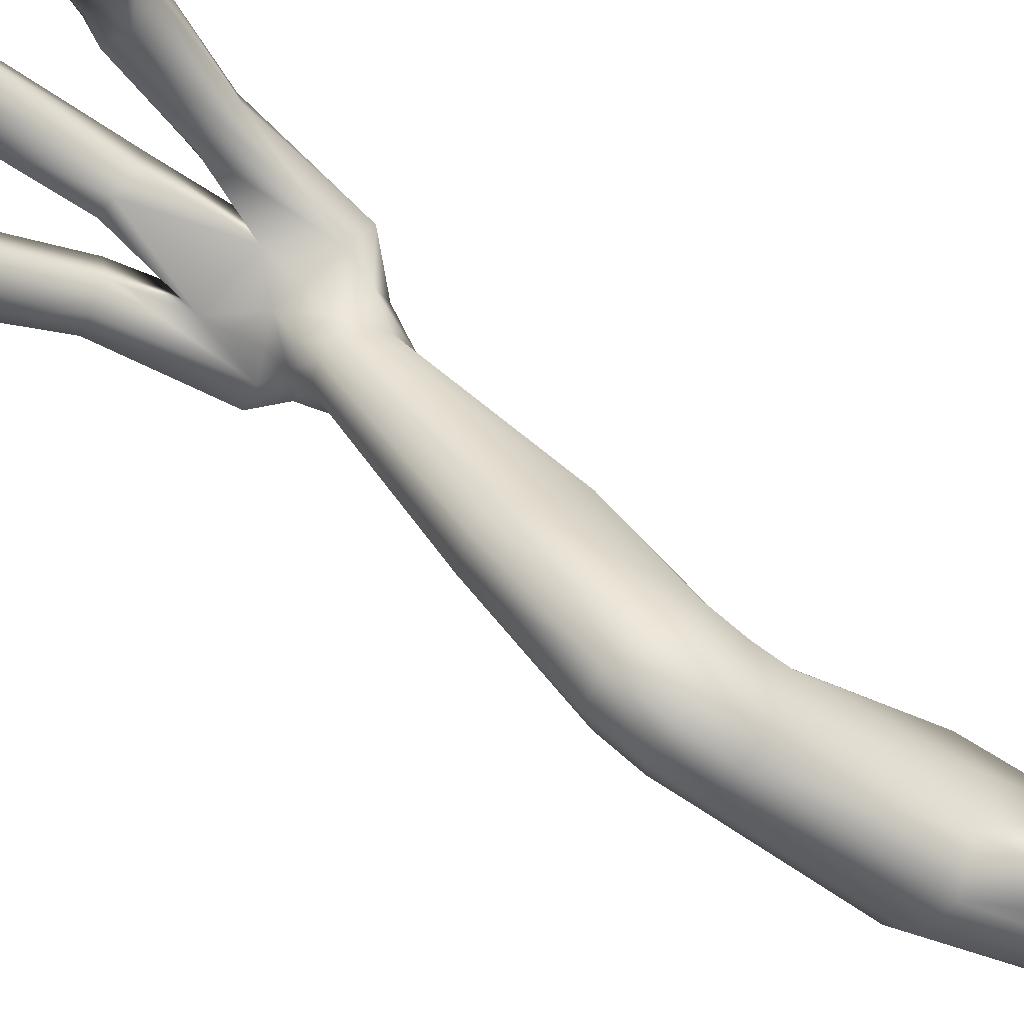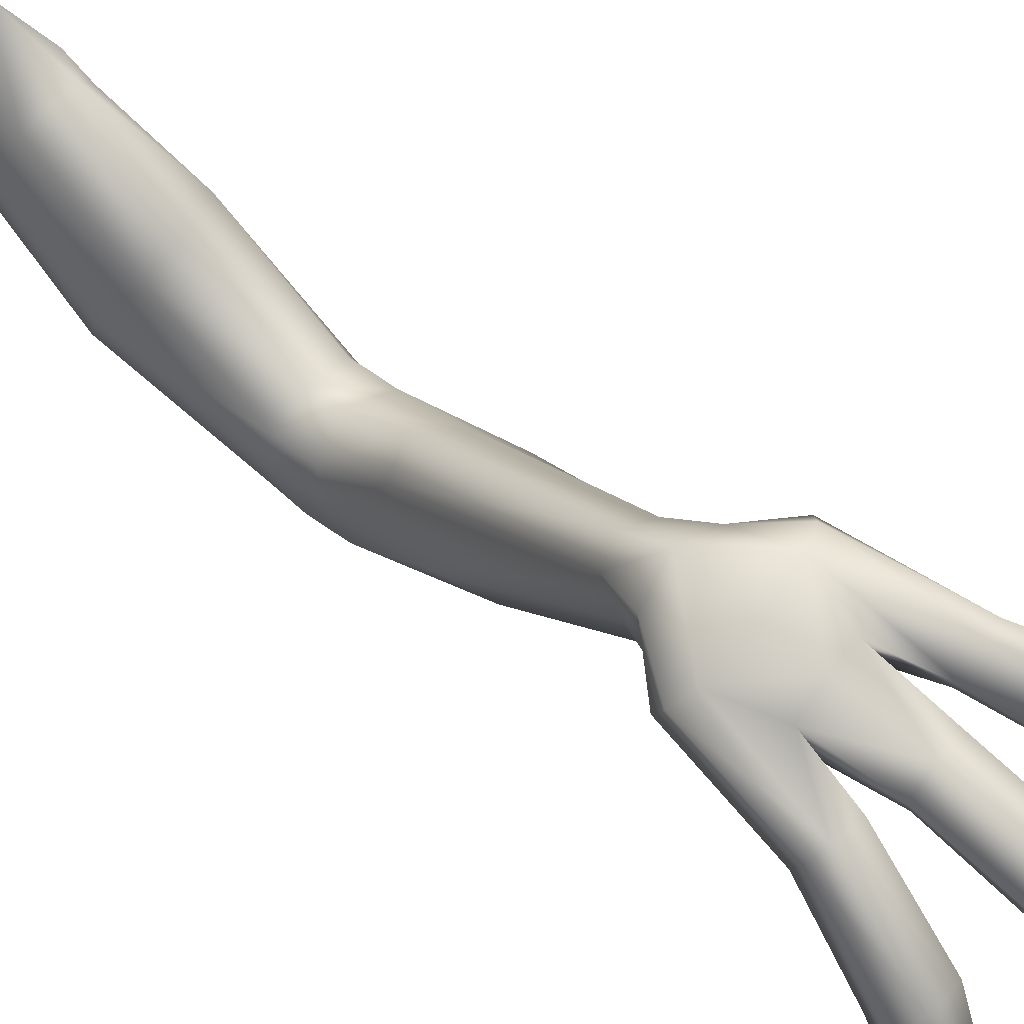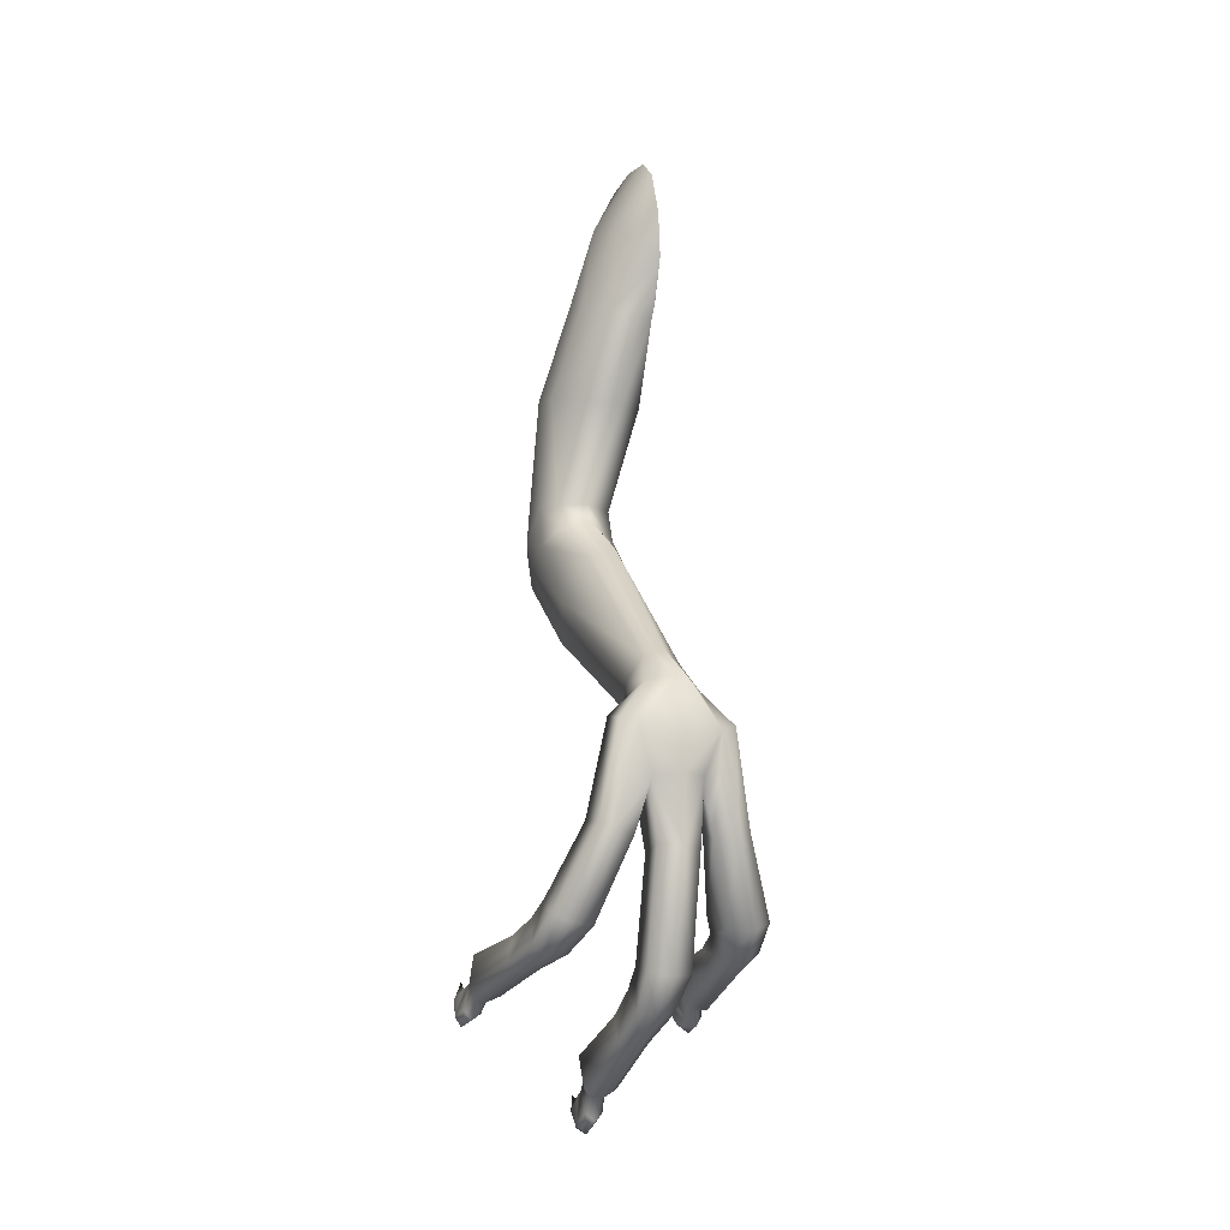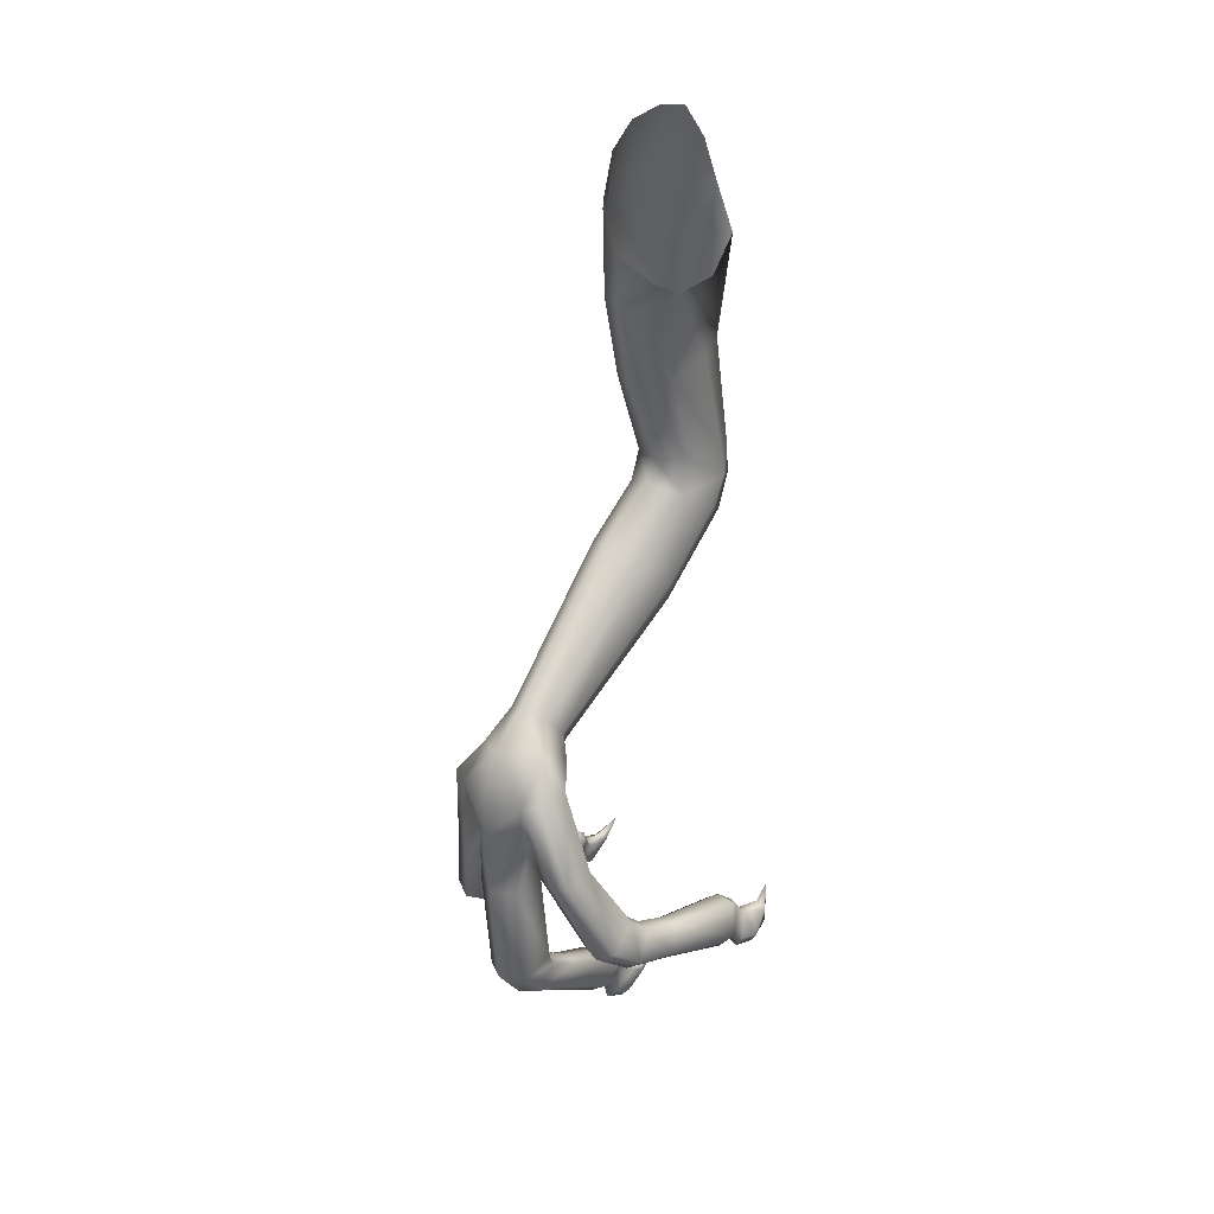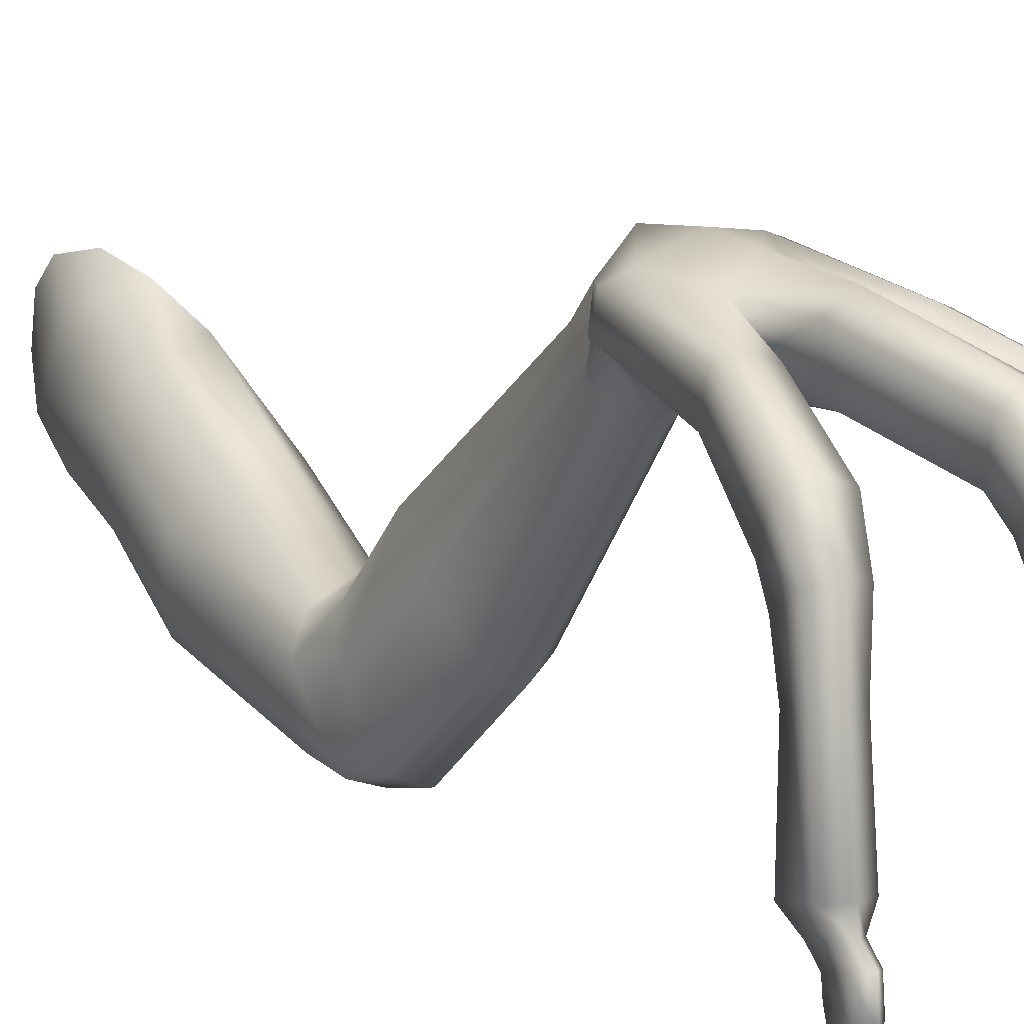
<metadata>
{"format":"obj","ext":"obj","renderer":"f3d","projection":"perspective","resolution":1024,"background":"white","views":[{"elev":-78.1,"azim":54.4,"up":"+Z"},{"elev":75.8,"azim":-51.1,"up":"+Z"},{"elev":-14.5,"azim":-21.9,"up":"+Y"},{"elev":25.3,"azim":40.3,"up":"+Y"},{"elev":19.0,"azim":-38.7,"up":"+Z"}]}
</metadata>
<code>
o AnyConv.com__Velociraptor
v -0.1733 1.171 0.7085
v -0.1689 1.14 0.742
v -0.1856 1.259 0.7365
v -0.1856 1.292 0.7642
v -0.1856 1.22 0.7187
v -0.1844 1.224 0.8735
v -0.1788 1.184 0.8643
v -0.1854 1.269 0.8601
v -0.1844 1.291 0.8361
v -0.1844 1.297 0.7989
v -0.1655 1.136 0.7949
v -0.1682 1.151 0.8254
v -0.2056 1.231 0.7496
v -0.2139 1.218 0.8384
v -0.1994 1.197 0.8545
v -0.2194 1.232 0.7945
v -0.1959 1.172 0.7116
v -0.2353 1.148 0.8056
v -0.2155 1.134 0.835
v -0.2345 1.158 0.7677
v -0.2177 1.169 0.7364
v -0.1896 1.071 0.7066
v -0.1944 0.9629 0.6819
v -0.219 0.9629 0.6703
v -0.2172 1.081 0.6963
v -0.2429 1.078 0.7075
v -0.2191 0.926 0.6676
v -0.2425 0.9292 0.6776
v -0.2422 0.9629 0.6806
v -0.1941 0.9296 0.6789
v -0.172 1.068 0.7459
v -0.1772 0.939 0.7076
v -0.1776 0.9629 0.7116
v -0.1772 0.9117 0.7215
v -0.1941 0.8956 0.6918
v -0.2191 0.8893 0.6802
v -0.2425 0.8949 0.6905
v -0.2517 0.9367 0.7006
v -0.2512 0.9629 0.7044
v -0.1969 0.825 0.7642
v -0.175 0.8553 0.7867
v -0.2184 0.8168 0.7564
v -0.2386 0.8241 0.7634
v -0.2517 0.9078 0.7143
v -0.2508 0.9629 0.7323
v -0.2011 0.7326 0.9067
v -0.1901 0.7486 0.922
v -0.2175 0.7264 0.9007
v -0.2328 0.7319 0.906
v -0.2385 0.7537 0.9244
v -0.2518 0.8529 0.8005
v -0.2512 0.9228 0.7421
v -0.2411 0.9354 0.7655
v -0.2408 0.9629 0.7556
v -0.2129 0.9415 0.7767
v -0.2129 0.9629 0.7668
v -0.1848 0.9313 0.7578
v -0.1852 0.9629 0.748
v -0.2132 0.8997 0.8348
v -0.1889 0.8809 0.8113
v -0.1951 0.768 0.9407
v -0.2374 0.8918 0.8272
v -0.2319 0.7721 0.9447
v -0.2134 0.7781 0.9504
v -0.2534 1.062 0.7721
v -0.2535 1.071 0.7363
v -0.2284 1.051 0.802
v -0.1987 1.048 0.8168
v -0.2307 0.4086 0.7895
v -0.2307 0.4139 0.8
v -0.2216 0.4173 0.7979
v -0.2216 0.4127 0.7888
v -0.2227 0.4059 0.7716
v -0.2301 0.3962 0.7725
v -0.2155 0.4135 0.8003
v -0.2155 0.4082 0.7896
v -0.2216 0.4326 0.8029
v -0.2154 0.4289 0.8052
v -0.2307 0.4292 0.8049
v -0.09836 0.483 0.7628
v -0.105 0.5053 0.7527
v -0.1082 0.5188 0.761
v -0.1017 0.4965 0.7711
v -0.09637 0.4785 0.7422
v -0.1039 0.5028 0.7413
v -0.1113 0.5028 0.7228
v -0.1137 0.505 0.7411
v -0.102 0.4948 0.7218
v -0.1047 0.4736 0.7651
v -0.1081 0.4871 0.7734
v -0.1025 0.4687 0.7413
v -0.104 0.4805 0.7182
v -0.1146 0.4801 0.7609
v -0.1179 0.4937 0.7692
v -0.1127 0.476 0.7405
v -0.1159 0.4933 0.7209
v -0.308 0.4936 0.7692
v -0.3113 0.4801 0.7609
v -0.3061 0.5019 0.7521
v -0.3029 0.5153 0.7604
v -0.3178 0.4871 0.7734
v -0.3212 0.4736 0.7651
v -0.3234 0.4687 0.7413
v -0.3132 0.476 0.7405
v -0.3219 0.4805 0.7182
v -0.3105 0.4933 0.7209
v -0.3072 0.4993 0.7405
v -0.3147 0.5028 0.7228
v -0.3123 0.505 0.7411
v -0.198 0.5096 0.9366
v -0.199 0.6023 0.9465
v -0.1961 0.603 0.9829
v -0.1996 0.5003 0.9705
v -0.2048 0.4708 0.9447
v -0.2054 0.4905 0.9225
v -0.21 0.4493 0.9026
v -0.2094 0.4713 0.8895
v -0.2113 0.4139 0.8339
v -0.2079 0.4417 0.8173
v -0.2166 0.4092 0.8188
v -0.2281 0.4046 0.8411
v -0.2251 0.4019 0.8244
v -0.1949 0.6735 0.9408
v -0.1919 0.6641 0.982
v -0.2256 0.4426 0.9078
v -0.2239 0.4656 0.9525
v -0.223 0.4988 0.9812
v -0.2171 0.6042 0.9971
v -0.2422 0.4137 0.8355
v -0.2331 0.4091 0.82
v -0.2388 0.4491 0.9039
v -0.2389 0.4711 0.9462
v -0.2405 0.5014 0.972
v -0.237 0.6042 0.9861
v -0.217 0.6989 1.001
v -0.2533 0.7033 0.9887
v -0.217 0.6629 0.9996
v -0.1057 0.4863 0.7904
v -0.124 0.4935 0.7847
v -0.1159 0.5062 0.8638
v -0.1326 0.5107 0.8596
v -0.1222 0.5173 0.9125
v -0.1421 0.5203 0.9052
v -0.13 0.5419 0.948
v -0.1531 0.5412 0.9368
v -0.1573 0.6184 0.9751
v -0.1776 0.6148 0.9665
v -0.1793 0.7033 0.9922
v -0.1834 0.7422 0.9564
v -0.2134 0.7491 0.9916
v -0.1638 0.7083 0.9856
v -0.1442 0.6226 0.9694
v -0.1134 0.55 0.9404
v -0.1087 0.527 0.9084
v -0.1043 0.516 0.8622
v -0.0938 0.4991 0.7877
v -0.1018 0.5301 0.7761
v -0.1784 0.7297 0.9317
v -0.1563 0.7143 0.9582
v -0.1437 0.6278 0.94
v -0.1199 0.5655 0.9071
v -0.1148 0.5511 0.8893
v -0.1118 0.5404 0.853
v -0.2494 0.7305 0.9455
v -0.2411 0.7448 0.9717
v -0.3243 0.4965 0.7711
v -0.3321 0.4991 0.7877
v -0.3242 0.5301 0.7761
v -0.3177 0.5188 0.761
v -0.3216 0.516 0.8622
v -0.3142 0.5404 0.853
v -0.3172 0.527 0.9084
v -0.3111 0.5511 0.8893
v -0.3126 0.55 0.9404
v -0.306 0.5655 0.9071
v -0.2817 0.6226 0.9694
v -0.2823 0.6278 0.94
v -0.2688 0.7083 0.9821
v -0.2697 0.7143 0.9582
v -0.234 0.7188 0.9202
v -0.2539 0.7123 0.9512
v -0.2689 0.6261 0.934
v -0.287 0.5646 0.9006
v -0.3082 0.5206 0.7593
v -0.3036 0.5308 0.7735
v -0.2929 0.5231 0.7748
v -0.2988 0.5414 0.8509
v -0.2942 0.552 0.8854
v -0.2514 0.6214 0.9391
v -0.2693 0.5577 0.9059
v -0.2407 0.6695 0.9414
v -0.217 0.6964 0.9381
v -0.217 0.6708 0.9387
v -0.2361 0.7046 0.9449
v -0.2169 0.602 0.9405
v -0.2306 0.6023 0.9459
v -0.2884 0.5346 0.8519
v -0.2805 0.5444 0.8881
v -0.1331 0.5231 0.7748
v -0.1376 0.5346 0.8519
v -0.1271 0.5414 0.8509
v -0.1223 0.5308 0.7735
v -0.1454 0.5444 0.8881
v -0.1317 0.552 0.8854
v -0.1567 0.5577 0.9059
v -0.139 0.5646 0.9006
v -0.1746 0.6214 0.9391
v -0.157 0.6261 0.934
v -0.172 0.7061 0.9454
v -0.1979 0.7005 0.9412
v -0.2006 0.7192 0.9211
v -0.2176 0.7149 0.9125
v -0.1178 0.5206 0.7593
v -0.1231 0.5153 0.7604
v -0.3113 0.5073 0.751
v -0.3209 0.5053 0.7527
v -0.322 0.5028 0.7413
v -0.3239 0.4948 0.7218
v -0.1146 0.5073 0.751
v -0.1187 0.4993 0.7405
v -0.1199 0.5019 0.7521
v -0.3276 0.483 0.7628
v -0.3296 0.4785 0.7422
v -0.2333 0.3936 0.8151
v -0.2253 0.3865 0.8195
v -0.2334 0.3842 0.7961
v -0.2254 0.3759 0.7975
v -0.2251 0.3821 0.7724
v -0.2167 0.3938 0.8139
v -0.2168 0.3848 0.795
v -0.2171 0.3966 0.7719
v -0.2399 0.6613 0.9842
v -0.2484 0.6148 0.9665
v -0.2728 0.5412 0.9368
v -0.2839 0.5203 0.9052
v -0.2934 0.5107 0.8596
v -0.3019 0.4935 0.7847
v -0.2687 0.6184 0.9751
v -0.296 0.5419 0.948
v -0.3037 0.5173 0.9125
v -0.31 0.5062 0.8638
v -0.3203 0.4863 0.7904
v -0.2399 0.4422 0.817
v -0.2359 0.4717 0.8893
v -0.2368 0.4909 0.922
v -0.2355 0.5097 0.9359
v -0.2164 0.5113 0.9298
v -0.2203 0.4943 0.918
v -0.221 0.4754 0.887
v -0.2199 0.4465 0.8142
v -0.1716 1.056 0.7936
v -0.1809 1.127 0.8482
v -0.2206 0.411 0.7497
v -0.1144 0.5124 0.7026
v -0.3116 0.5123 0.7026
f 3 5 13 4
f 8 14 15 6
f 9 16 14 8
f 10 16 9
f 4 13 16 10
f 5 1 17
f 14 18 19 15
f 16 20 18 14
f 13 21 20 16
f 5 17 21 13
f 22 23 24 25
f 17 25 26 21
f 27 28 29 24
f 24 23 30 27
f 22 2 11 31
f 2 22 1
f 32 30 23 33
f 34 35 30 32
f 35 36 27 30
f 36 37 28 27
f 28 38 39 29
f 40 35 34 41
f 42 36 35 40
f 43 37 36 42
f 37 44 38 28
f 38 45 39
f 46 40 41 47
f 48 42 40 46
f 49 43 42 48
f 50 51 43 49
f 51 52 44 43
f 44 52 38
f 53 54 45 52
f 55 56 54 53
f 57 58 56 55
f 55 59 60 57
f 41 34 57 60
f 60 61 47 41
f 62 53 52 51
f 59 55 53 62
f 63 62 51 50
f 64 59 62 63
f 32 58 57
f 45 65 66 39
f 54 67 65 45
f 56 68 67 54
f 39 66 26 29
f 69 70 71 72
f 72 73 74 69
f 72 71 75 76
f 71 77 78 75
f 70 79 77 71
f 80 81 82 83
f 84 85 81 80
f 86 87 85 88
f 89 80 83 90
f 91 84 80 89
f 92 88 84 91
f 93 89 90 94
f 95 91 89 93
f 96 92 91 95
f 97 98 99 100
f 101 102 98 97
f 102 103 104 98
f 103 105 106 104
f 98 104 107 99
f 107 104 106
f 108 109 107 106
f 110 111 112 113
f 113 114 115 110
f 114 116 117 115
f 116 118 119 117
f 118 120 78 119
f 121 122 120 118
f 123 124 112 111
f 116 125 121 118
f 116 114 126 125
f 114 113 127 126
f 113 112 128 127
f 122 121 129 130
f 125 131 129 121
f 125 126 132 131
f 126 127 133 132
f 127 128 134 133
f 135 136 137
f 138 139 94 90
f 138 140 141 139
f 142 143 141 140
f 144 145 143 142
f 146 147 145 144
f 148 124 147 146
f 135 137 148
f 149 61 64 150
f 148 149 150
f 148 151 149
f 146 152 151 148
f 144 153 152 146
f 142 154 153 144
f 140 155 154 142
f 138 156 155 140
f 90 83 156 138
f 83 82 157 156
f 61 149 158 47
f 159 158 149
f 151 159 149
f 152 160 159 151
f 153 161 160 152
f 154 162 161 153
f 155 163 162 154
f 156 157 163 155
f 50 164 165 63
f 166 167 168 169
f 167 170 171 168
f 170 172 173 171
f 172 174 175 173
f 174 176 177 175
f 176 178 179 177
f 165 164 179 178
f 49 180 164 50
f 181 179 164
f 181 182 177 179
f 182 183 175 177
f 184 185 186 100
f 169 168 185 184
f 171 187 185 168
f 171 173 188 187
f 173 175 183 188
f 189 190 183 182
f 181 191 189 182
f 192 193 191 194
f 195 196 191 193
f 187 197 186 185
f 187 188 198 197
f 188 183 190 198
f 199 200 201 202
f 203 204 201 200
f 205 206 204 203
f 207 208 206 205
f 207 123 209 208
f 209 123 210
f 211 209 210
f 192 194 180 212
f 48 212 180 49
f 46 211 212 48
f 47 158 211 46
f 159 209 158
f 160 208 209 159
f 161 206 208 160
f 162 204 206 161
f 163 201 204 162
f 157 202 201 163
f 82 213 202 157
f 213 214 199 202
f 214 94 139 199
f 141 200 199 139
f 143 203 200 141
f 145 205 203 143
f 147 207 205 145
f 124 123 207 147
f 100 99 215 184
f 99 107 109 215
f 184 215 216 169
f 215 109 217 216
f 109 108 218 217
f 219 81 85 87
f 220 87 86 96
f 221 219 87 220
f 214 213 219 221
f 213 82 81 219
f 221 93 94 214
f 220 95 93 221
f 96 95 220
f 166 222 102 101
f 222 223 103 102
f 223 218 105 103
f 130 224 225 122
f 224 226 227 225
f 226 74 228 227
f 229 230 76 75
f 76 230 231
f 76 231 73 72
f 231 227 228
f 231 230 227
f 230 229 225 227
f 229 120 122 225
f 75 78 120 229
f 232 233 189 191
f 233 234 190 189
f 234 235 198 190
f 235 236 197 198
f 236 237 186 197
f 237 97 100 186
f 135 148 150
f 150 136 135
f 238 233 232 136
f 238 239 234 233
f 239 240 235 234
f 240 241 236 235
f 241 242 237 236
f 242 101 97 237
f 101 242 167 166
f 241 170 167 242
f 241 240 172 170
f 240 239 174 172
f 239 238 176 174
f 238 136 178 176
f 136 165 178
f 165 136 150
f 150 64 63 165
f 130 129 243 79
f 131 244 243 129
f 131 132 245 244
f 132 133 246 245
f 134 232 191 196
f 79 70 224 130
f 70 69 226 224
f 74 226 69
f 195 247 246 196
f 247 248 245 246
f 248 249 244 245
f 249 250 243 244
f 250 77 79 243
f 123 111 195 193
f 111 110 247 195
f 110 115 248 247
f 115 117 249 248
f 119 250 249 117
f 119 78 77 250
f 169 216 222 166
f 216 217 223 222
f 59 64 61 60
f 38 52 45
f 33 58 32
f 251 11 252 68
f 252 11 12
f 12 7 252
f 32 57 34
f 88 85 84
f 223 217 218
f 44 37 43
f 25 17 1 22
f 25 24 29 26
f 31 33 23 22
f 251 58 33 31
f 18 20 66 65
f 252 19 67 68
f 20 21 26 66
f 68 56 58 251
f 65 67 19 18
f 15 7 6
f 19 252 7 15
f 251 31 11
f 128 112 124 137
f 128 137 232 134
f 137 124 148
f 136 232 137
f 192 212 211 210
f 123 193 192 210
f 181 180 194
f 191 181 194
f 211 158 209
f 181 164 180
f 133 134 196 246
f 253 74 73
f 254 86 88
f 106 255 108
f 255 218 108
f 86 254 96
f 73 231 253
f 92 254 88
f 96 254 92
f 218 255 105
f 105 255 106
f 74 253 228
f 231 228 253

</code>
